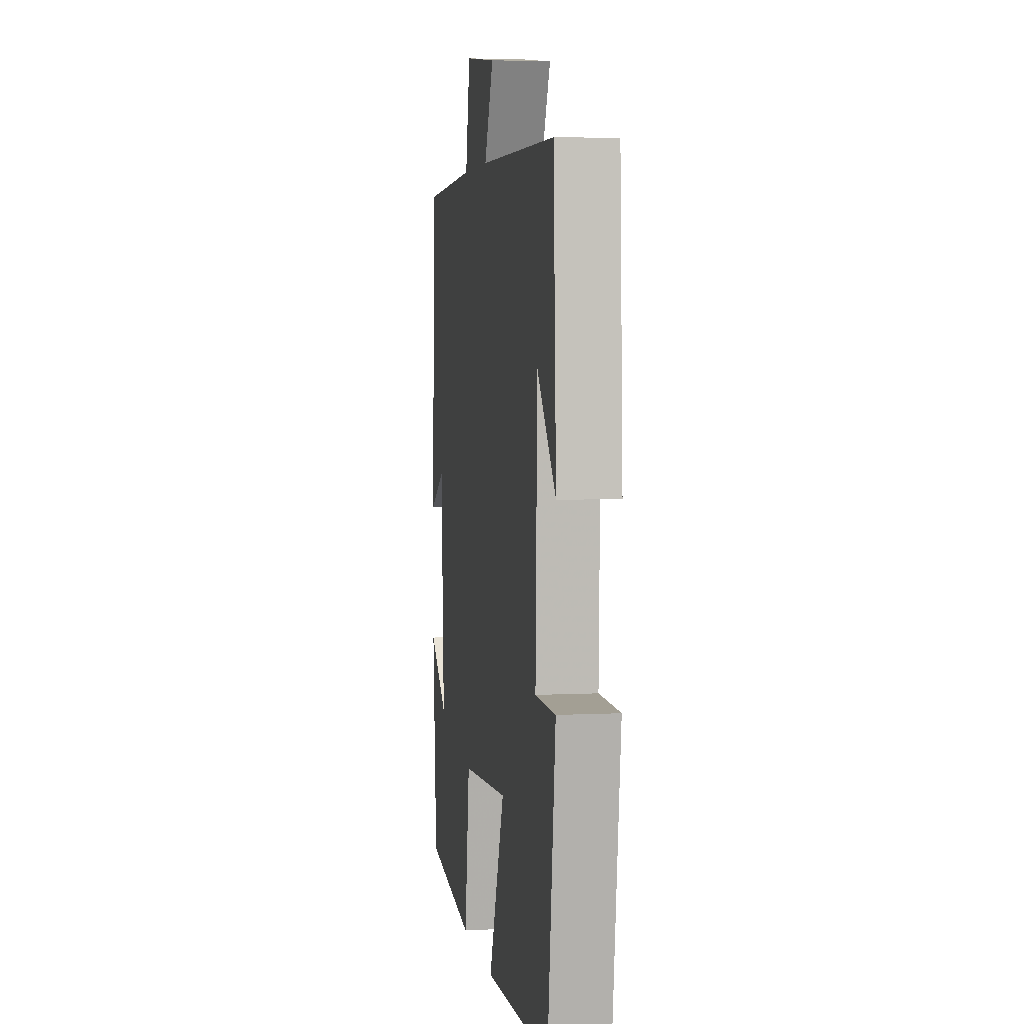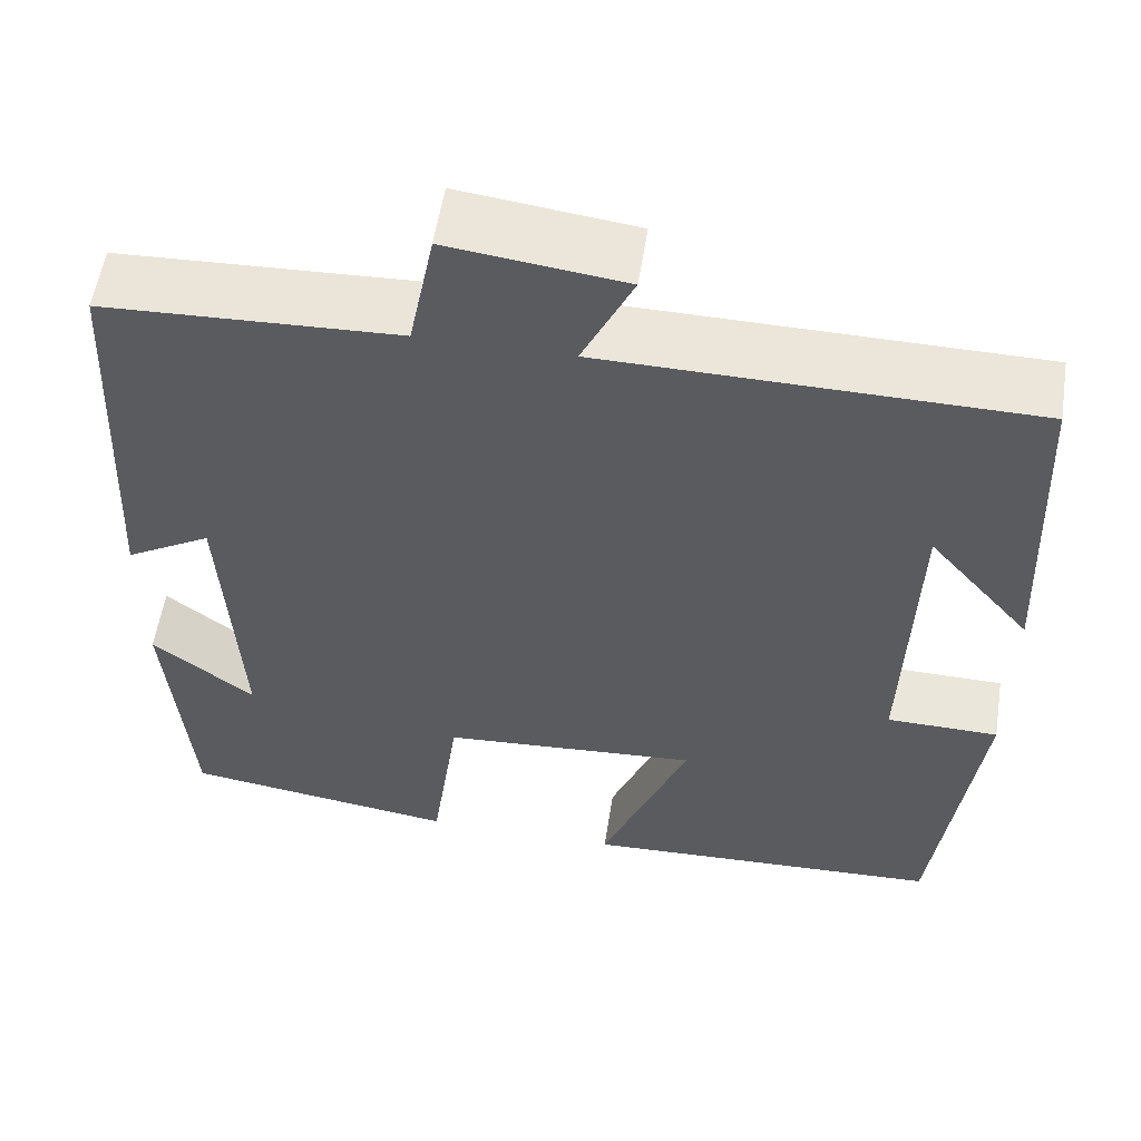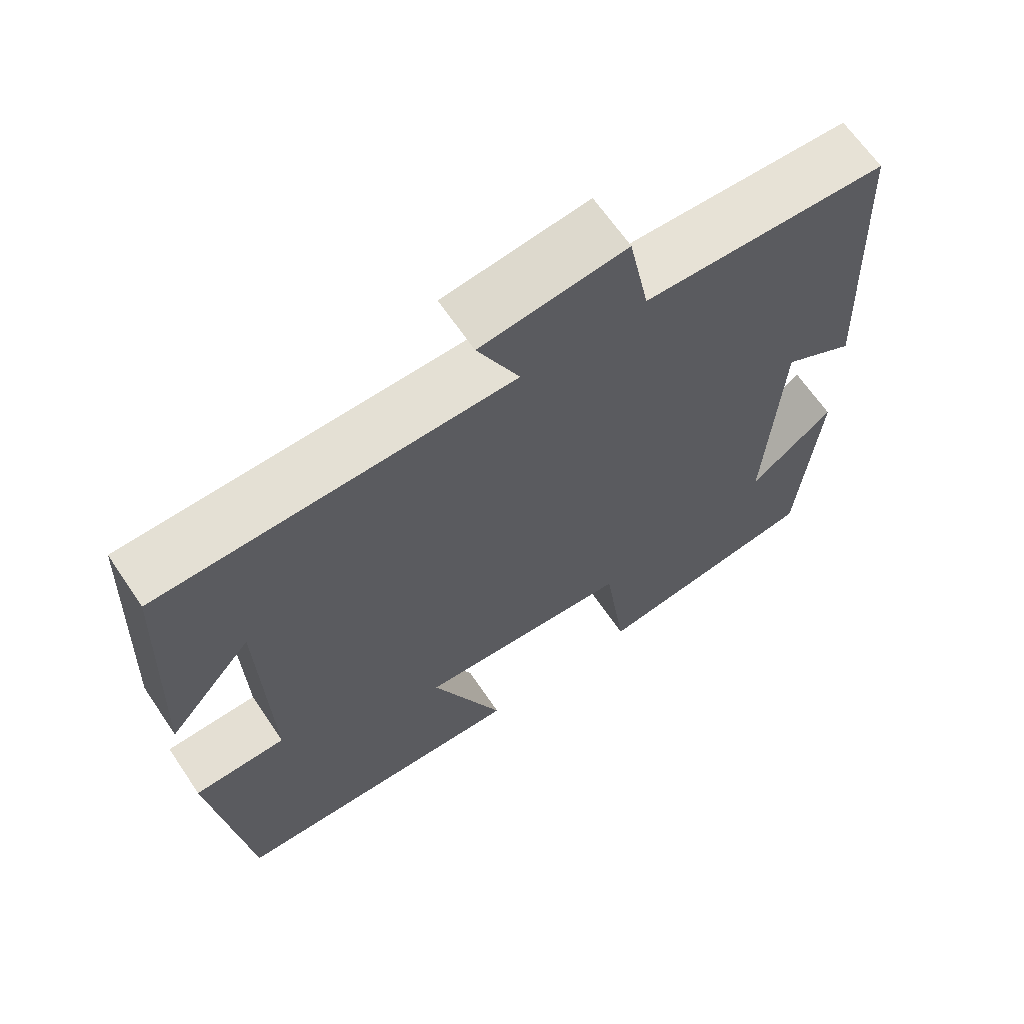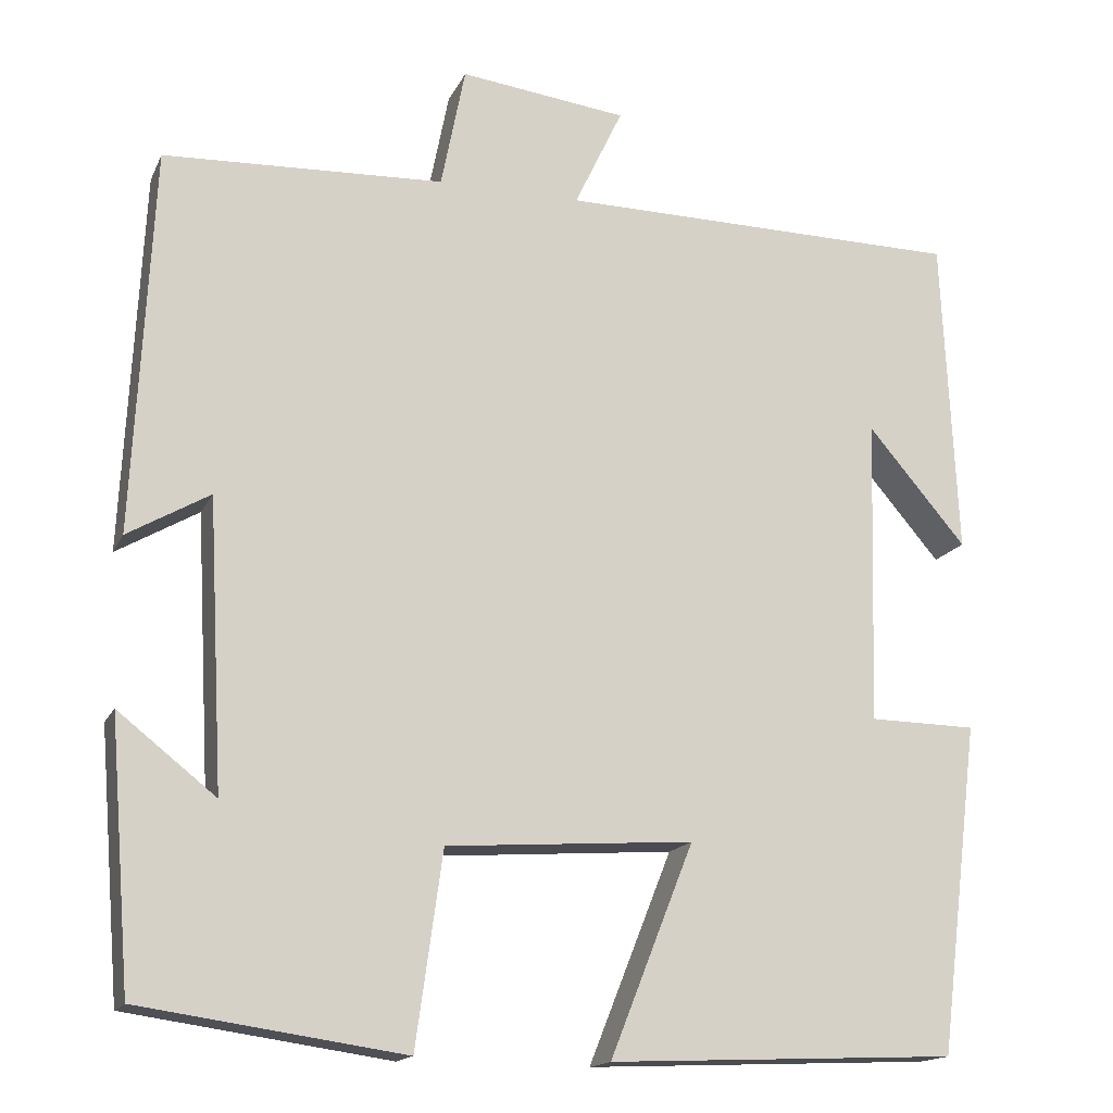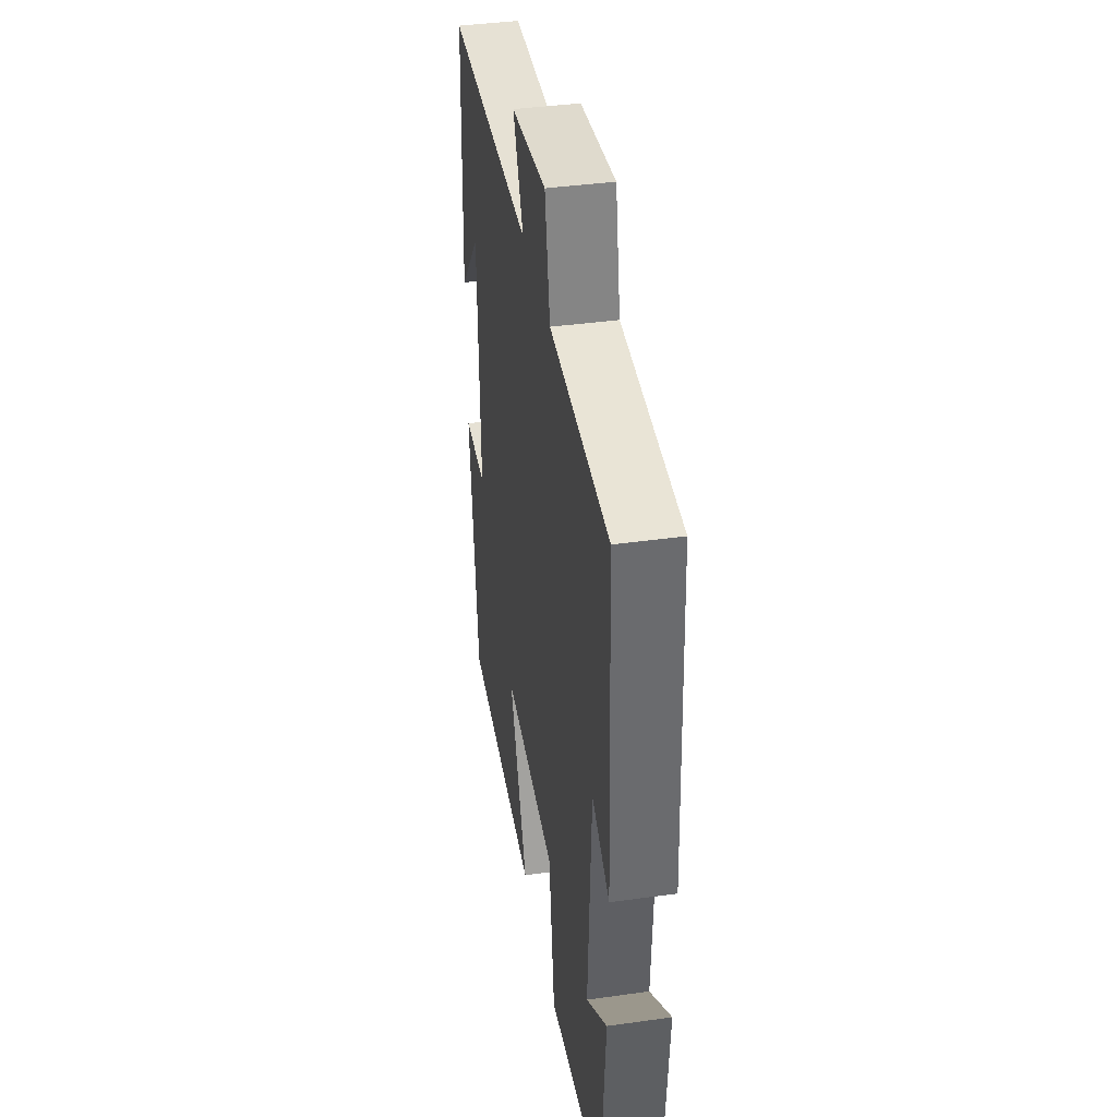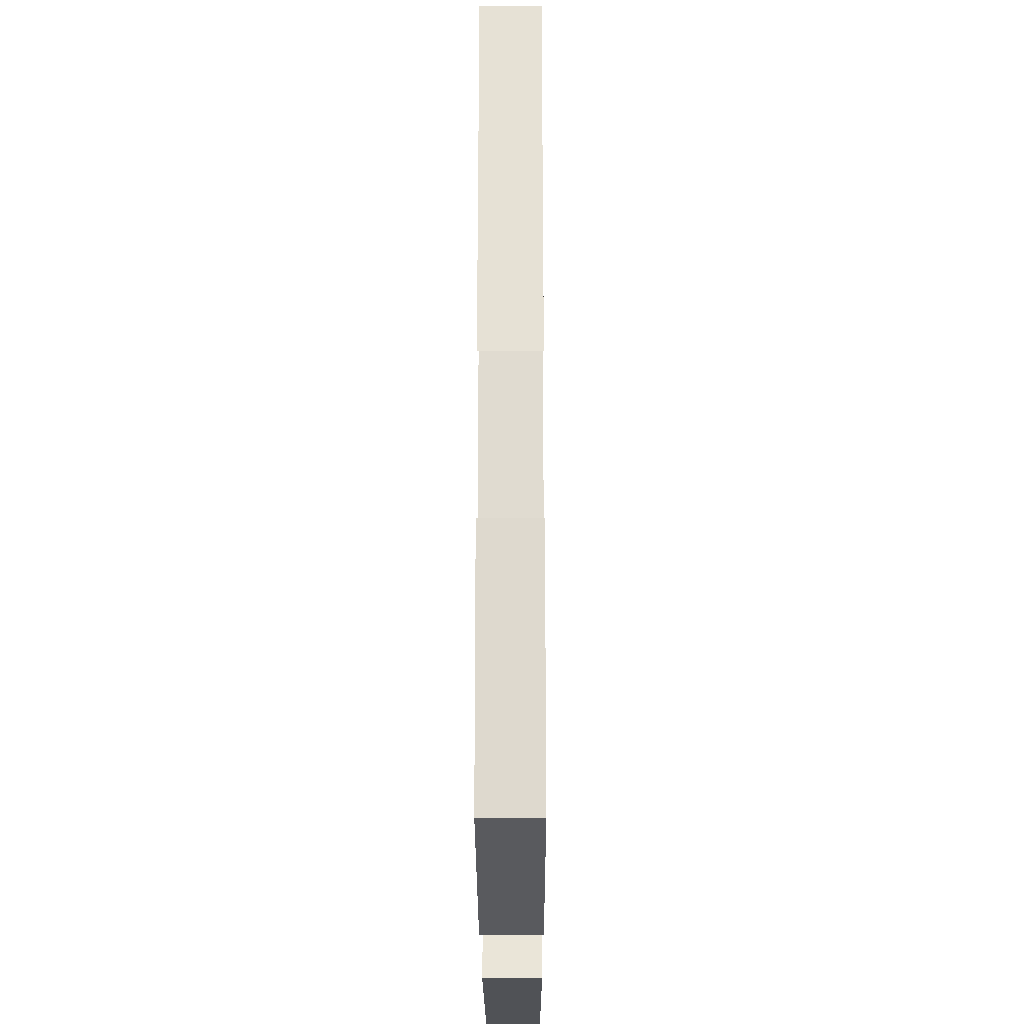
<metadata>
{"format":"obj","ext":"obj","renderer":"f3d","projection":"perspective","resolution":1024,"background":"white","views":[{"elev":4.4,"azim":-99.2,"up":"+Z"},{"elev":56.2,"azim":-171.2,"up":"+Z"},{"elev":65.5,"azim":-34.1,"up":"+Z"},{"elev":-16.1,"azim":161.6,"up":"+Z"},{"elev":39.9,"azim":80.2,"up":"+Z"},{"elev":-23.2,"azim":90.2,"up":"+Z"}]}
</metadata>
<code>
v 0.478 0.07 0.486
v 0.5 0.07 0.04
v 0.405 0.07 0.095
v 0.387 0.07 -0.239
v 0.5 0.07 -0.15
v 0.475 0.07 -0.456
v 0.17 0.07 -0.5
v 0.139 0.07 -0.276
v -0.147 0.07 -0.256
v -0.05 0.07 -0.5
v -0.453 0.07 -0.483
v -0.5 0.07 -0.102
v -0.376 0.07 -0.1
v -0.386 0.07 0.256
v -0.5 0.07 0.122
v -0.483 0.07 0.494
v -0.013 0.07 0.5
v -0.069 0.07 0.618
v 0.125 0.07 0.642
v 0.153 0.07 0.5
v 0.478 0 0.486
v 0.5 0 0.04
v 0.405 0 0.095
v 0.387 0 -0.239
v 0.5 0 -0.15
v 0.475 0 -0.456
v 0.17 0 -0.5
v 0.139 0 -0.276
v -0.147 0 -0.256
v -0.05 0 -0.5
v -0.453 0 -0.483
v -0.5 0 -0.102
v -0.376 0 -0.1
v -0.386 0 0.256
v -0.5 0 0.122
v -0.483 0 0.494
v -0.013 0 0.5
v -0.069 0 0.618
v 0.125 0 0.642
v 0.153 0 0.5
f 17 18 19 20
f 1 2 3
f 20 1 3
f 17 20 3
f 16 17 3 4
f 14 15 16
f 14 16 4
f 13 14 4
f 11 12 13
f 10 11 13
f 9 10 13
f 8 9 13 4
f 7 8 4
f 4 5 6 7
f 40 39 38 37
f 23 22 21
f 23 21 40
f 23 40 37
f 24 23 37 36
f 36 35 34
f 24 36 34
f 24 34 33
f 33 32 31
f 33 31 30
f 33 30 29
f 24 33 29 28
f 24 28 27
f 27 26 25 24
f 1 21 22 2
f 2 22 23 3
f 3 23 24 4
f 4 24 25 5
f 5 25 26 6
f 6 26 27 7
f 7 27 28 8
f 8 28 29 9
f 9 29 30 10
f 10 30 31 11
f 11 31 32 12
f 12 32 33 13
f 13 33 34 14
f 14 34 35 15
f 15 35 36 16
f 16 36 37 17
f 17 37 38 18
f 18 38 39 19
f 19 39 40 20
f 20 40 21 1

</code>
